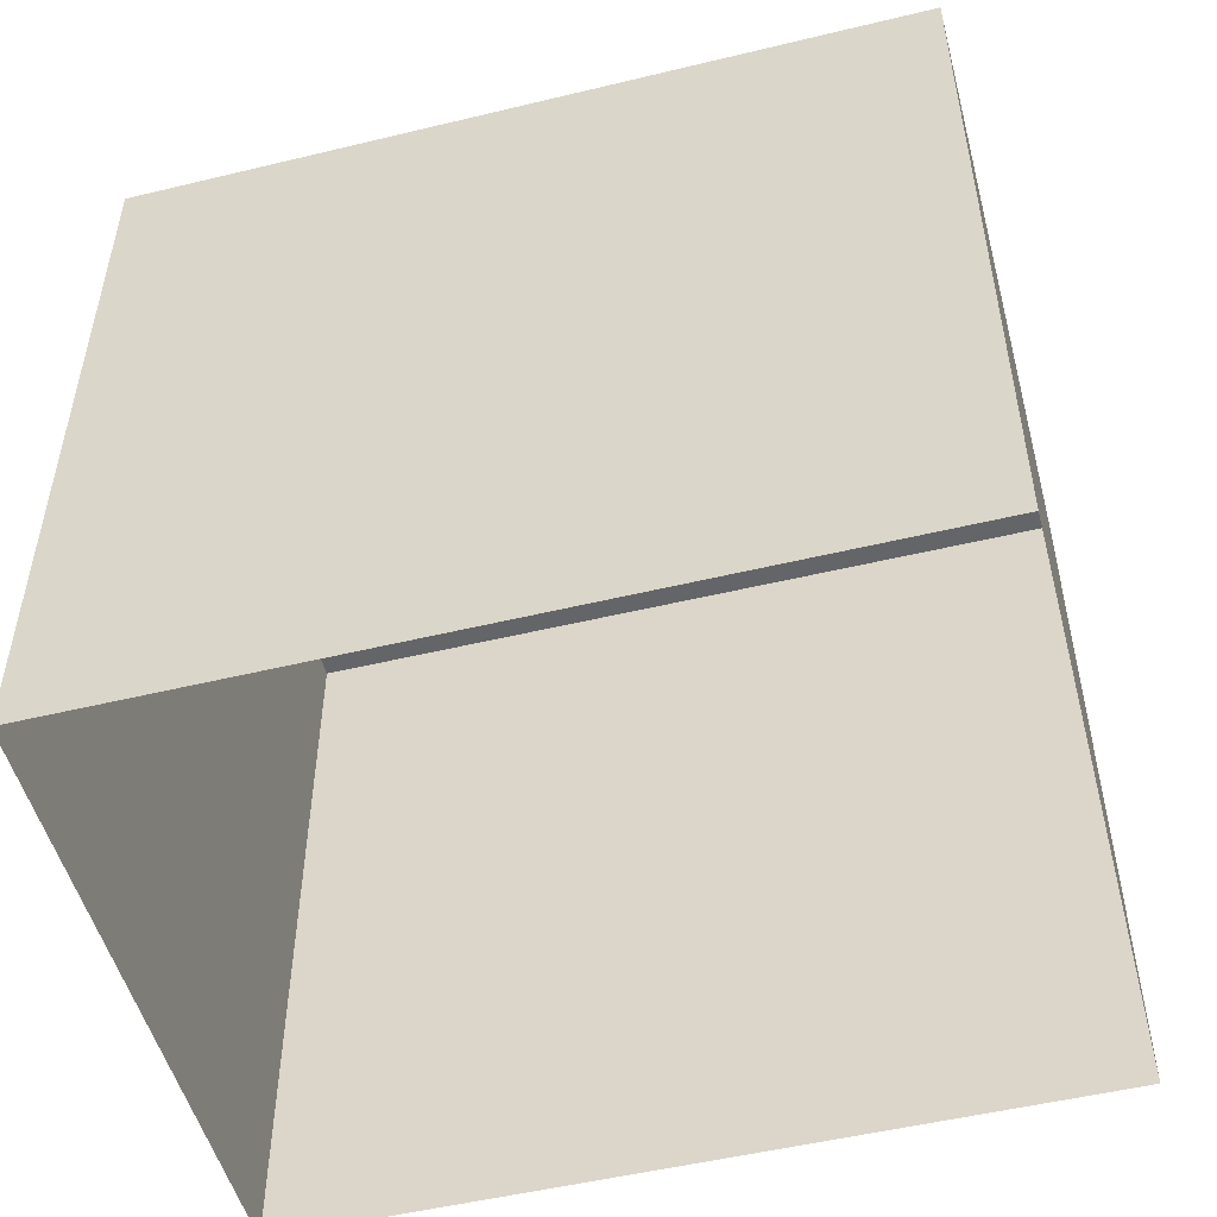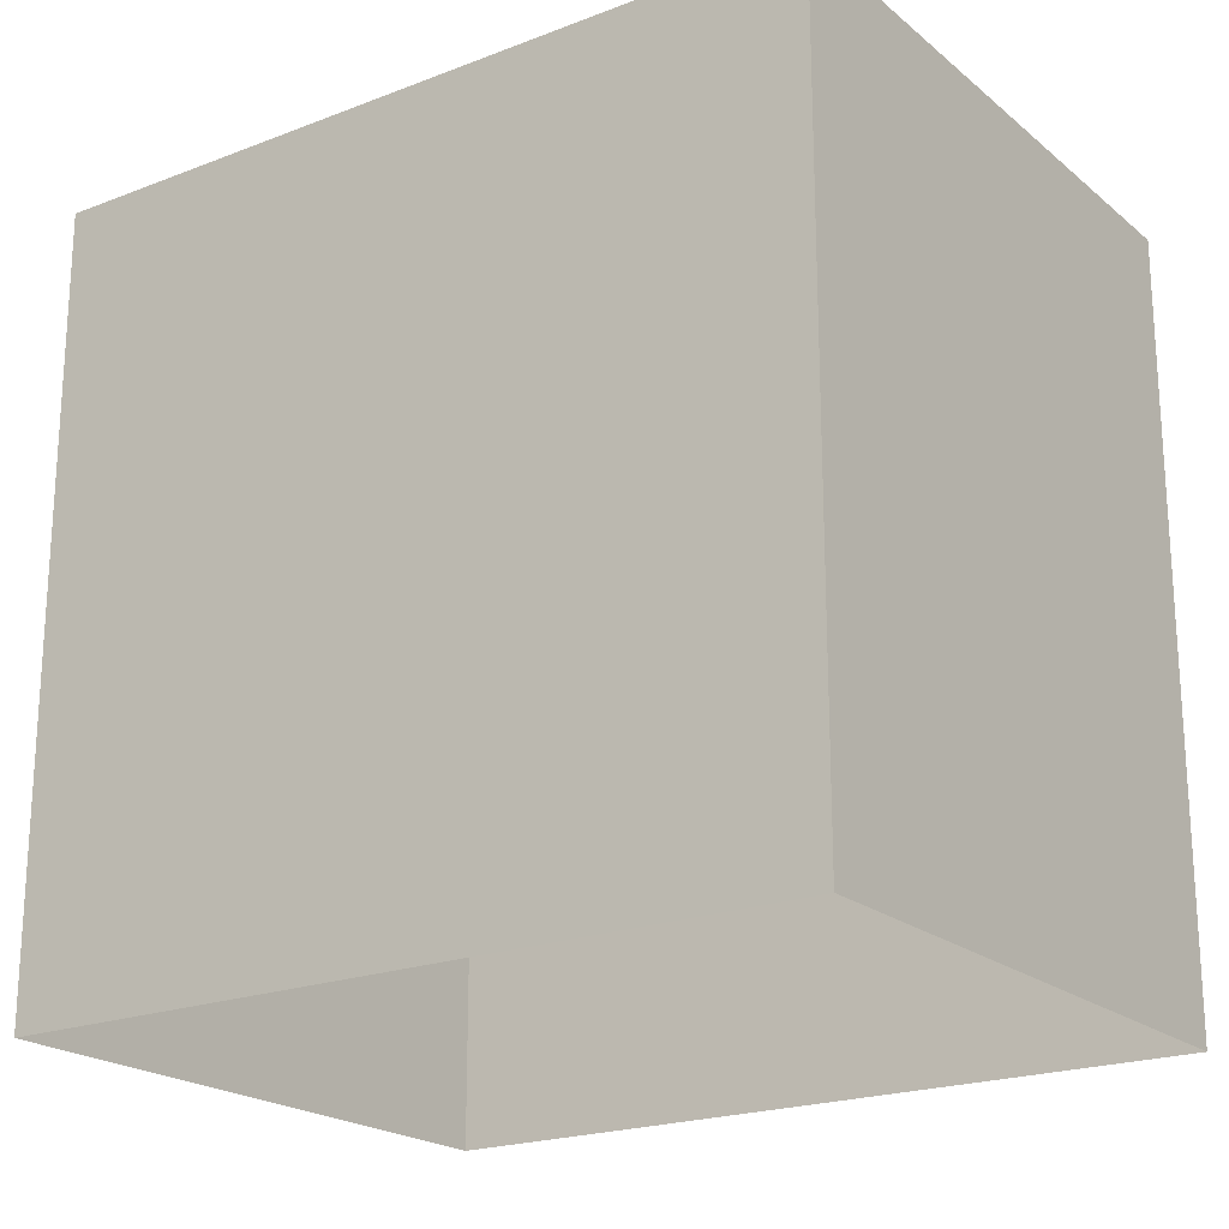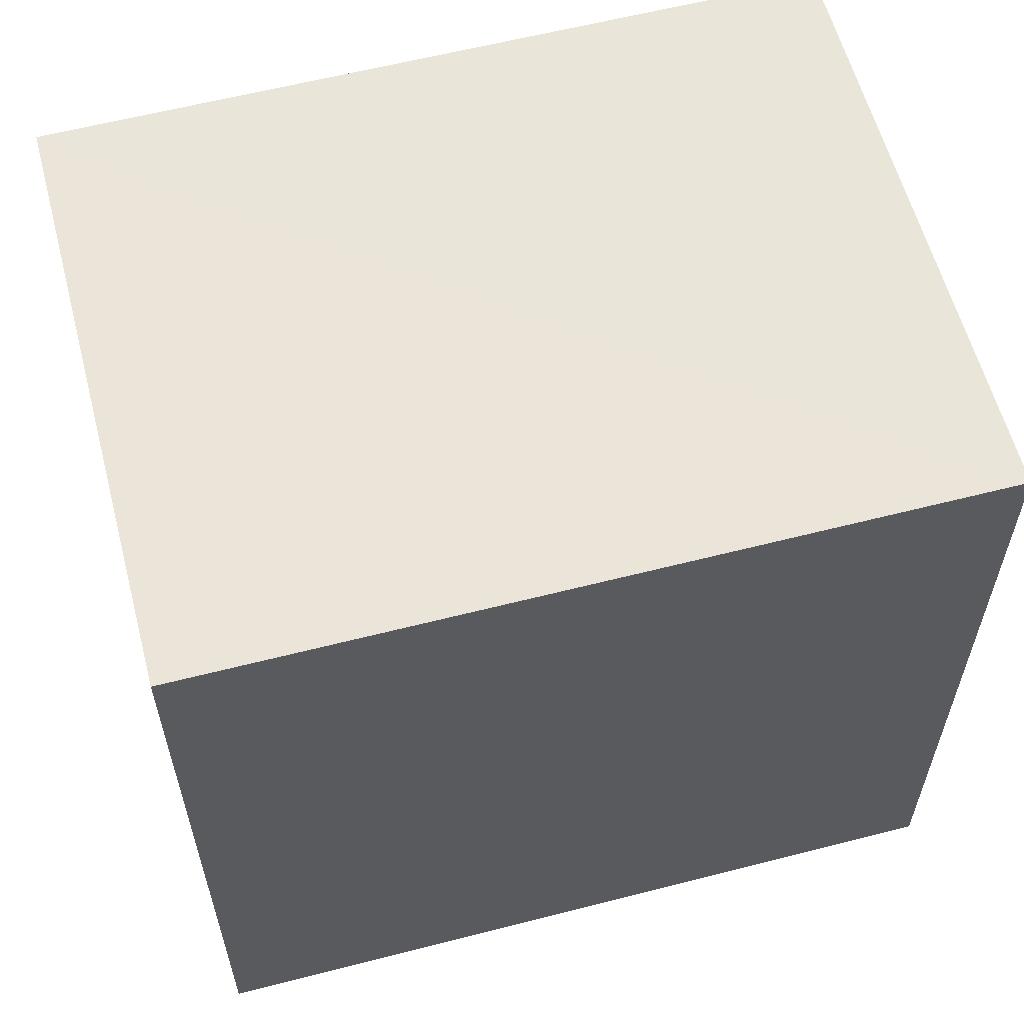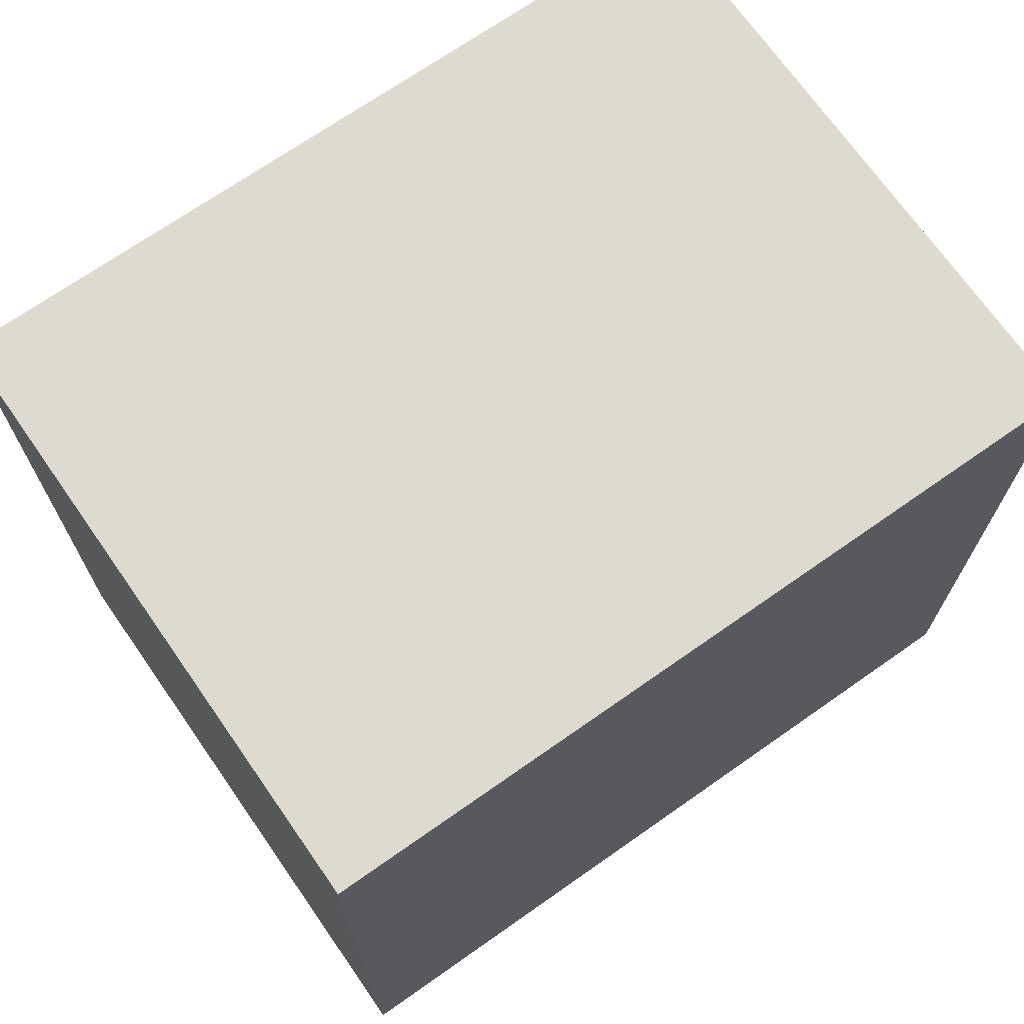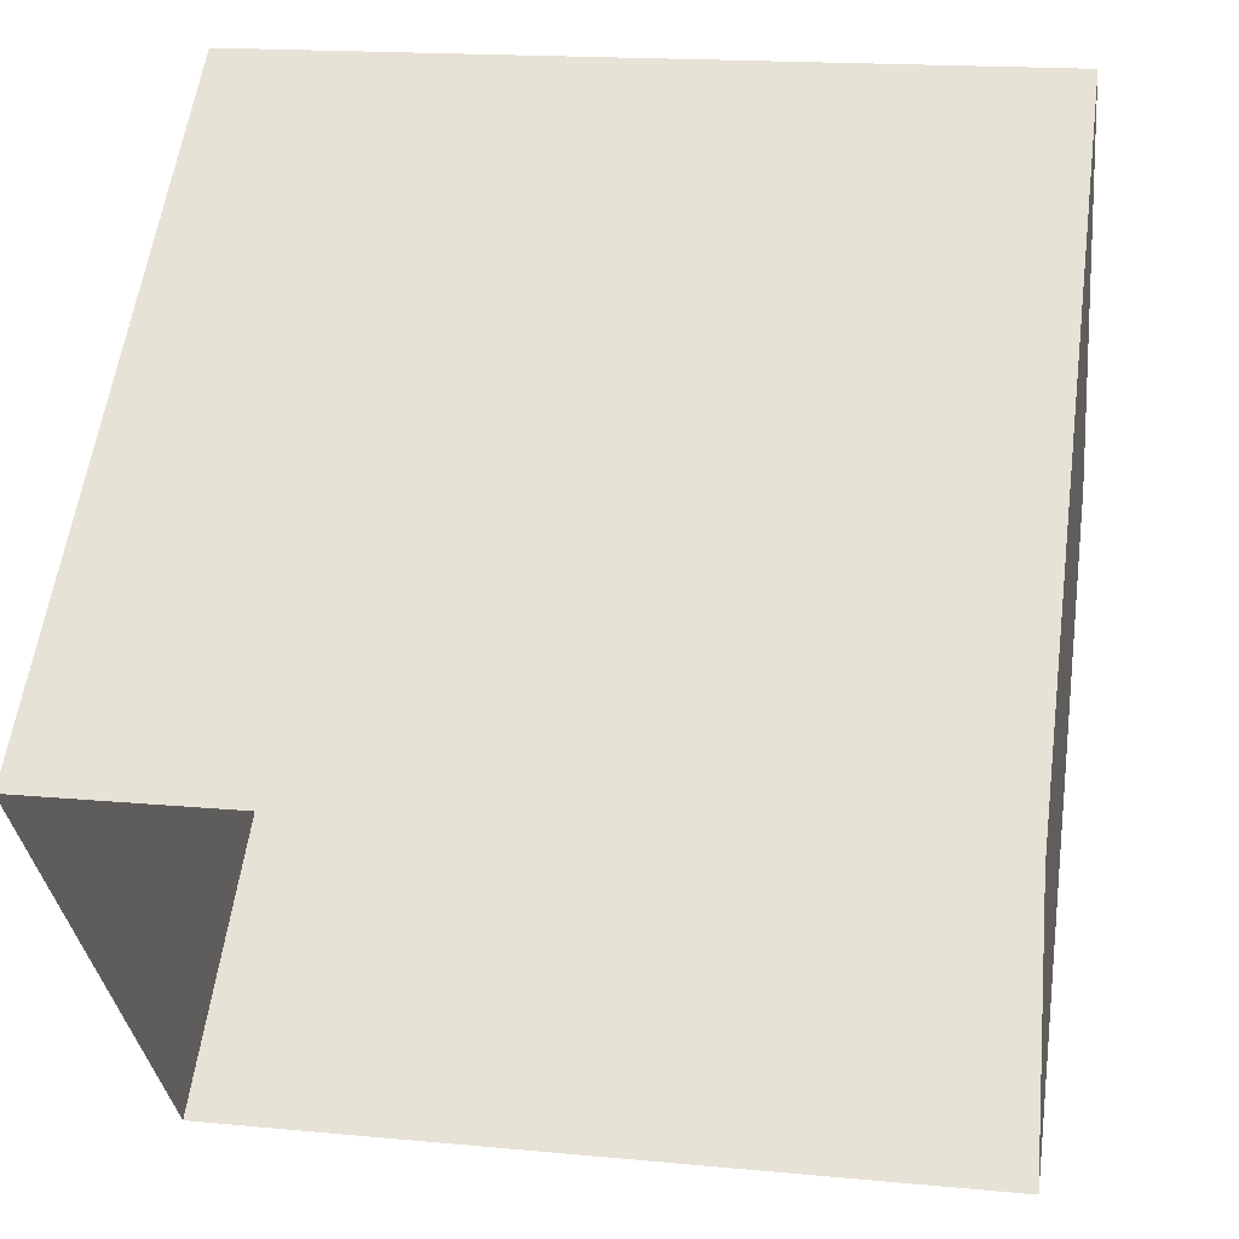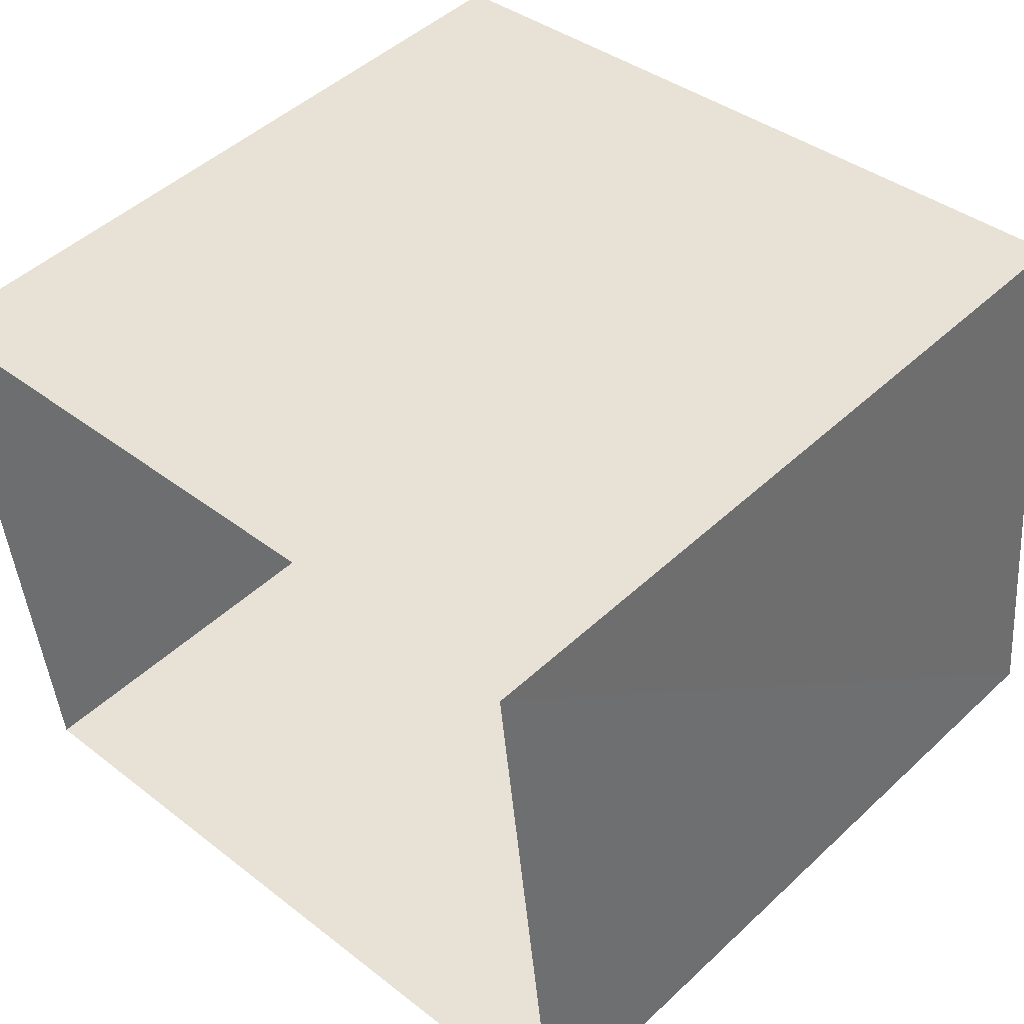
<metadata>
{"format":"obj","ext":"obj","renderer":"f3d","projection":"perspective","resolution":1024,"background":"white","views":[{"elev":-51.6,"azim":8.3,"up":"+Z"},{"elev":-20.9,"azim":28.5,"up":"+Z"},{"elev":59.6,"azim":-21.2,"up":"+Z"},{"elev":70.9,"azim":138.6,"up":"+Z"},{"elev":57.5,"azim":-172.2,"up":"+Y"},{"elev":47.6,"azim":-136.1,"up":"+Y"}]}
</metadata>
<code>
v -8.852e+04 -9.885e+04 9.945
v -8.852e+04 -9.885e+04 9.945
v -8.852e+04 -9.885e+04 9.945
v -8.852e+04 -9.885e+04 9.945
v -8.852e+04 -9.885e+04 13.03
v -8.852e+04 -9.885e+04 13.03
v -8.852e+04 -9.885e+04 13.03
v -8.852e+04 -9.885e+04 13.03
f 1 2 3
f 1 4 2
f 5 6 7
f 5 8 6
f 5 3 2
f 5 7 3
f 7 1 3
f 7 6 1
f 8 4 1
f 6 8 1
f 5 2 4
f 8 5 4

</code>
